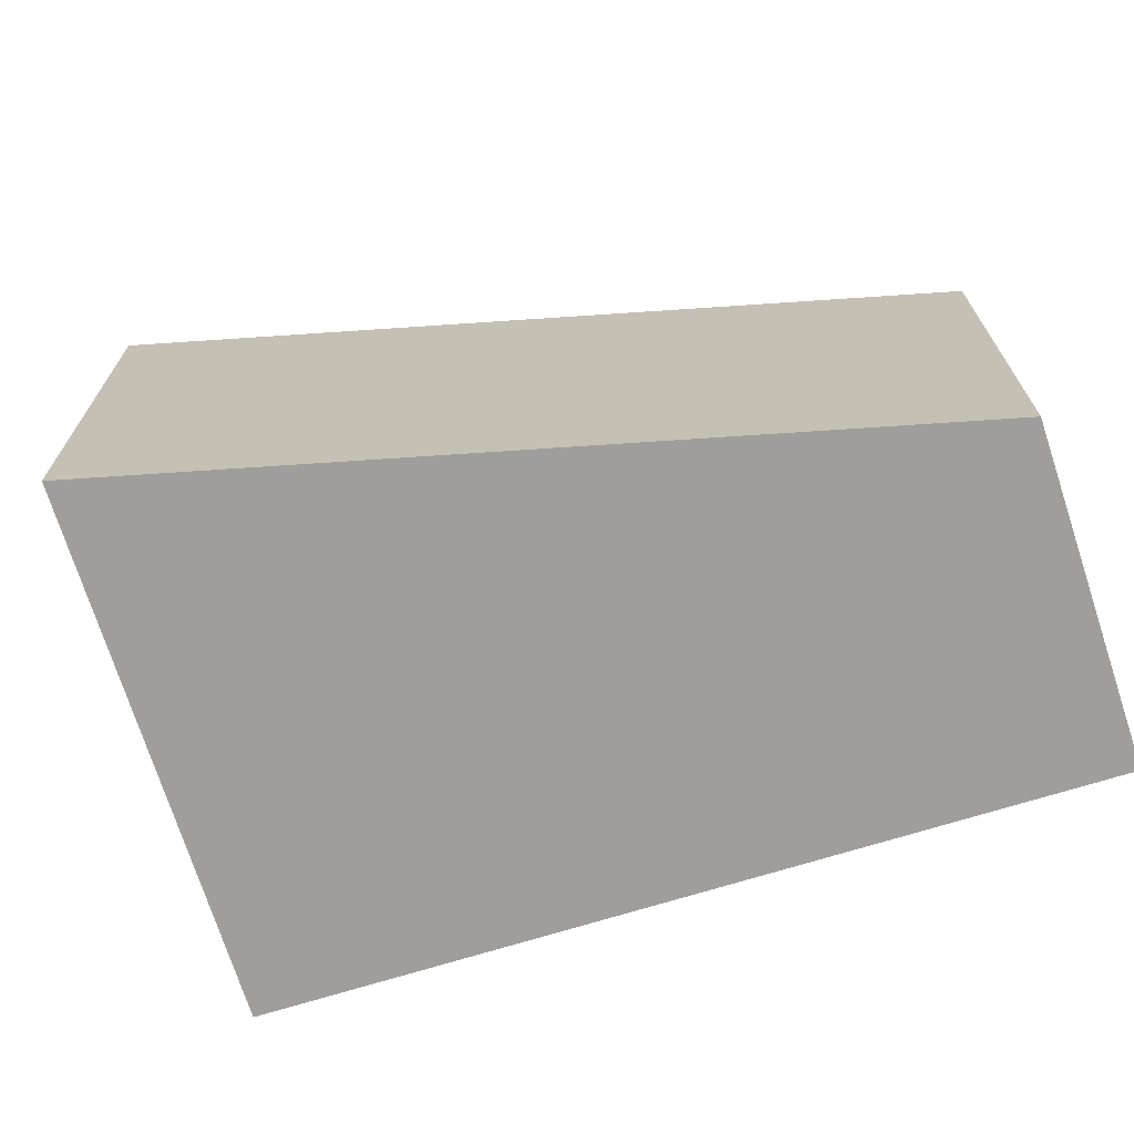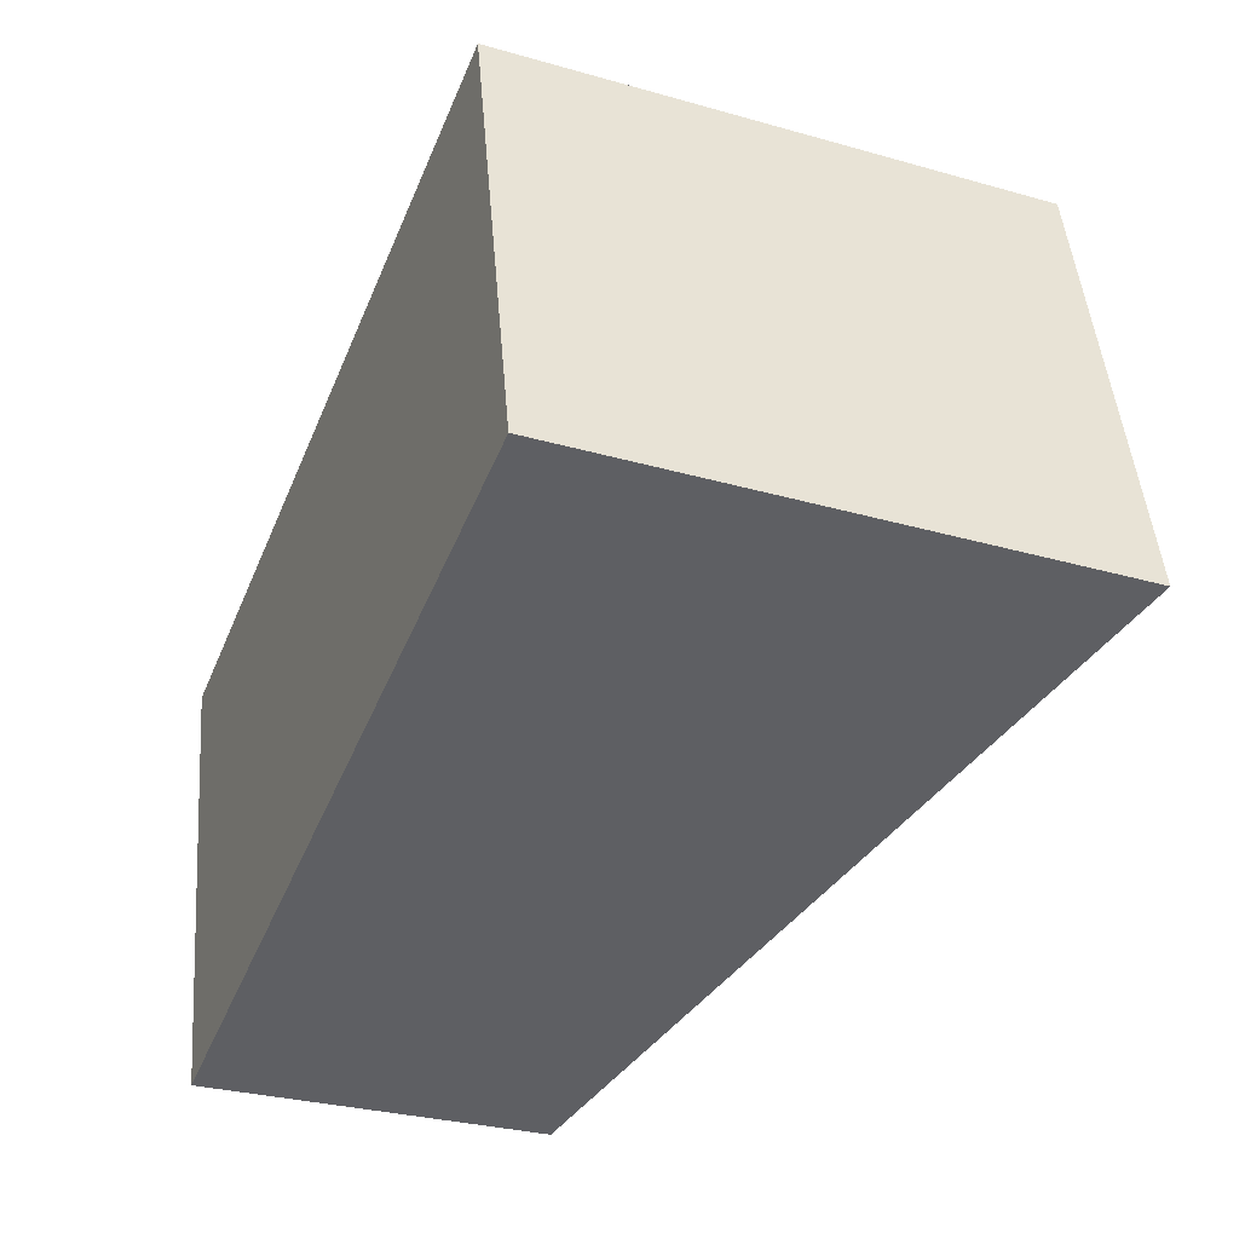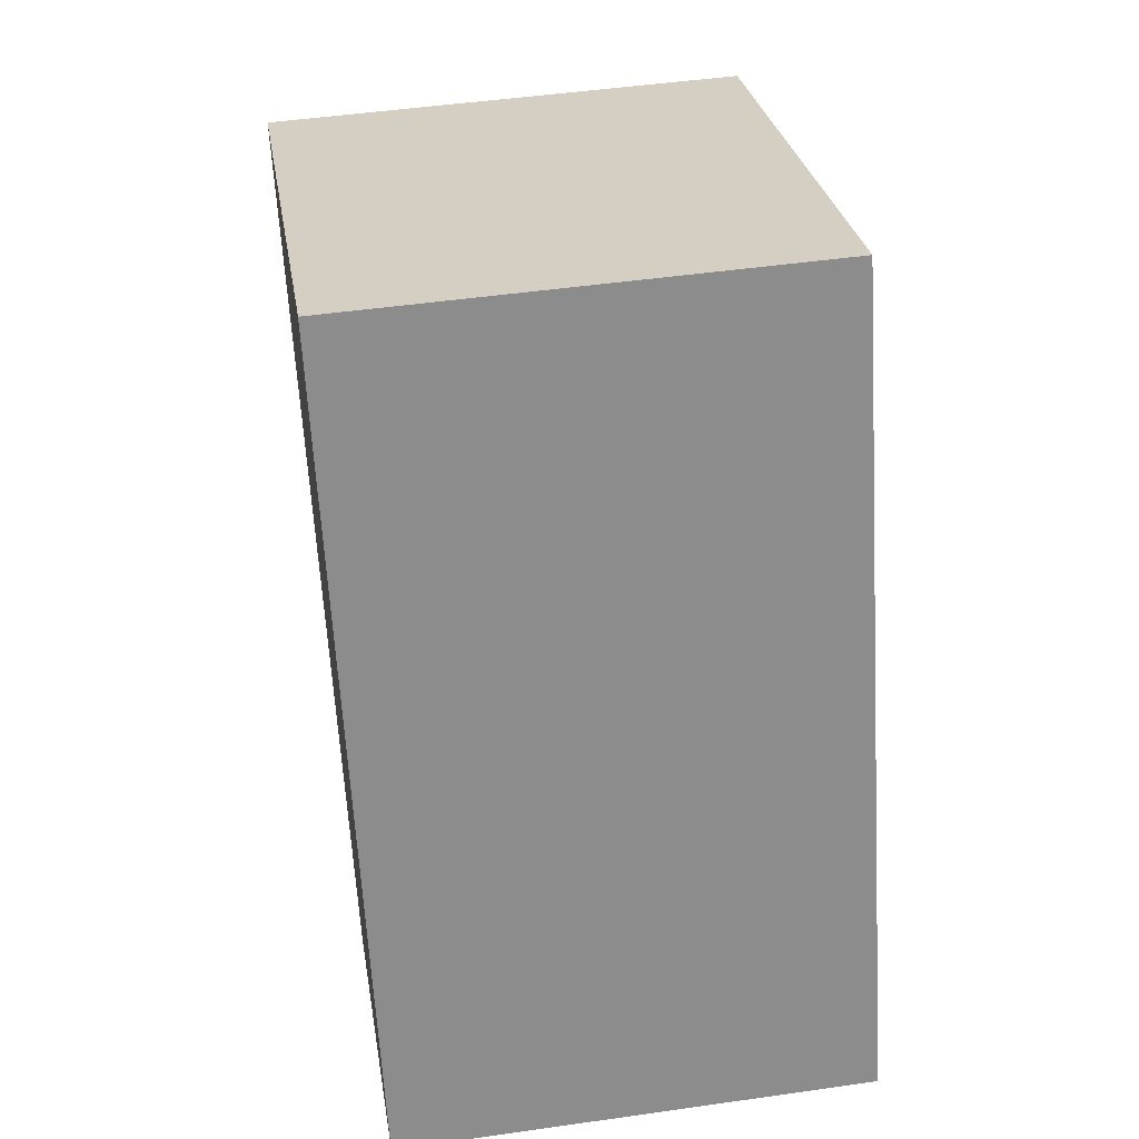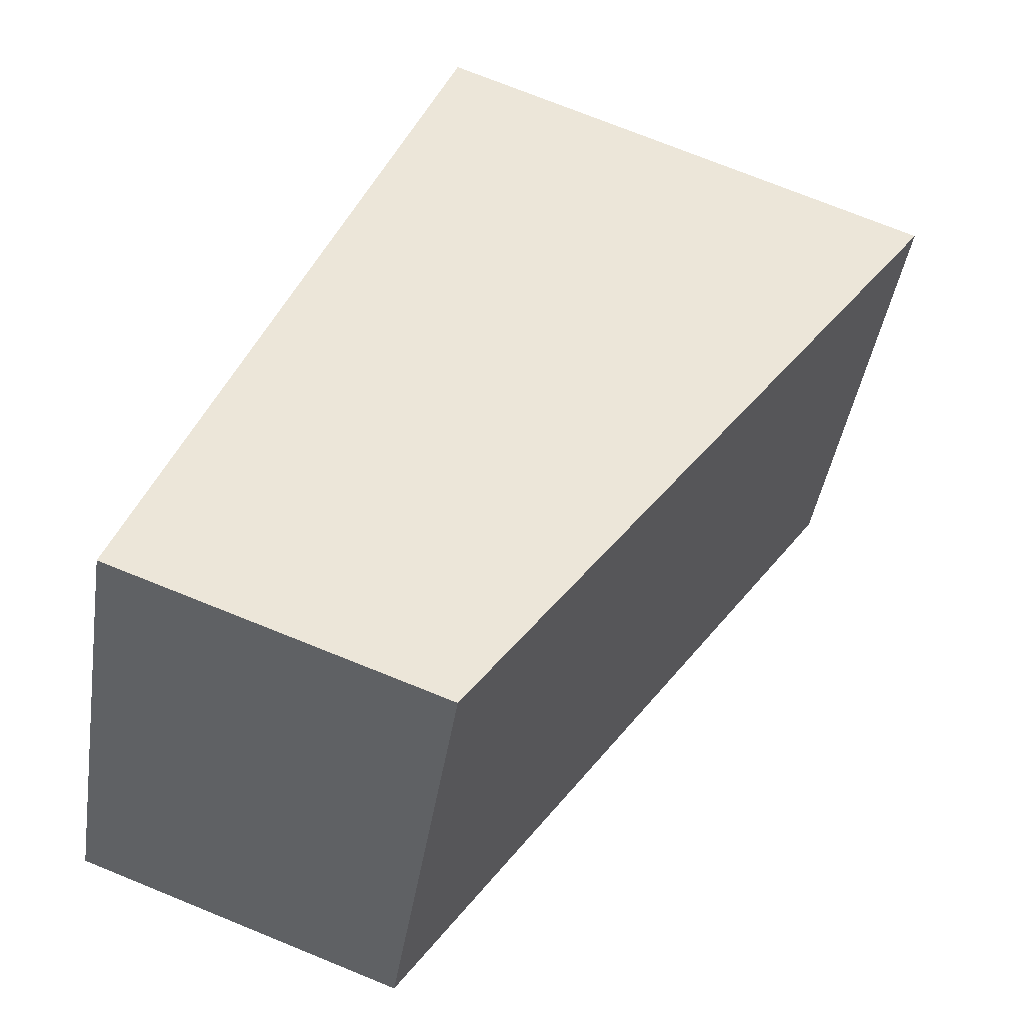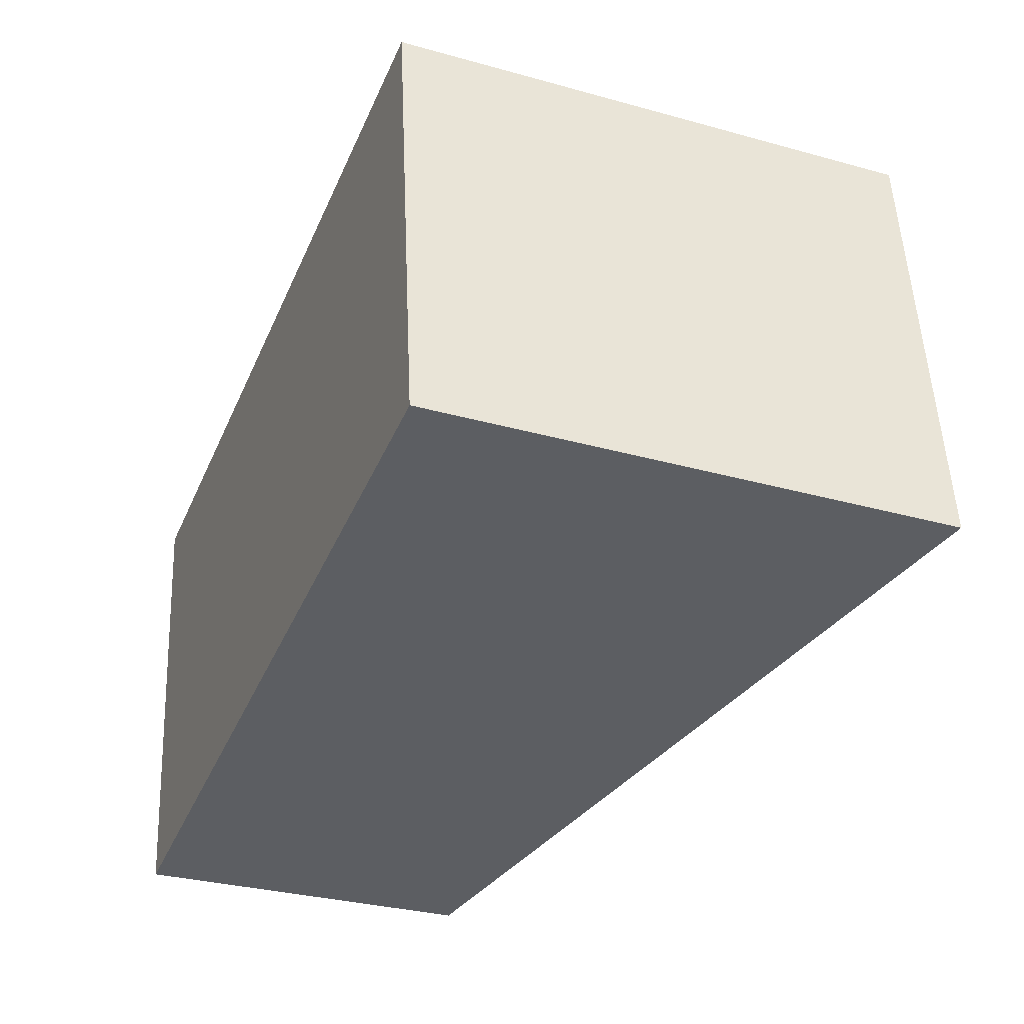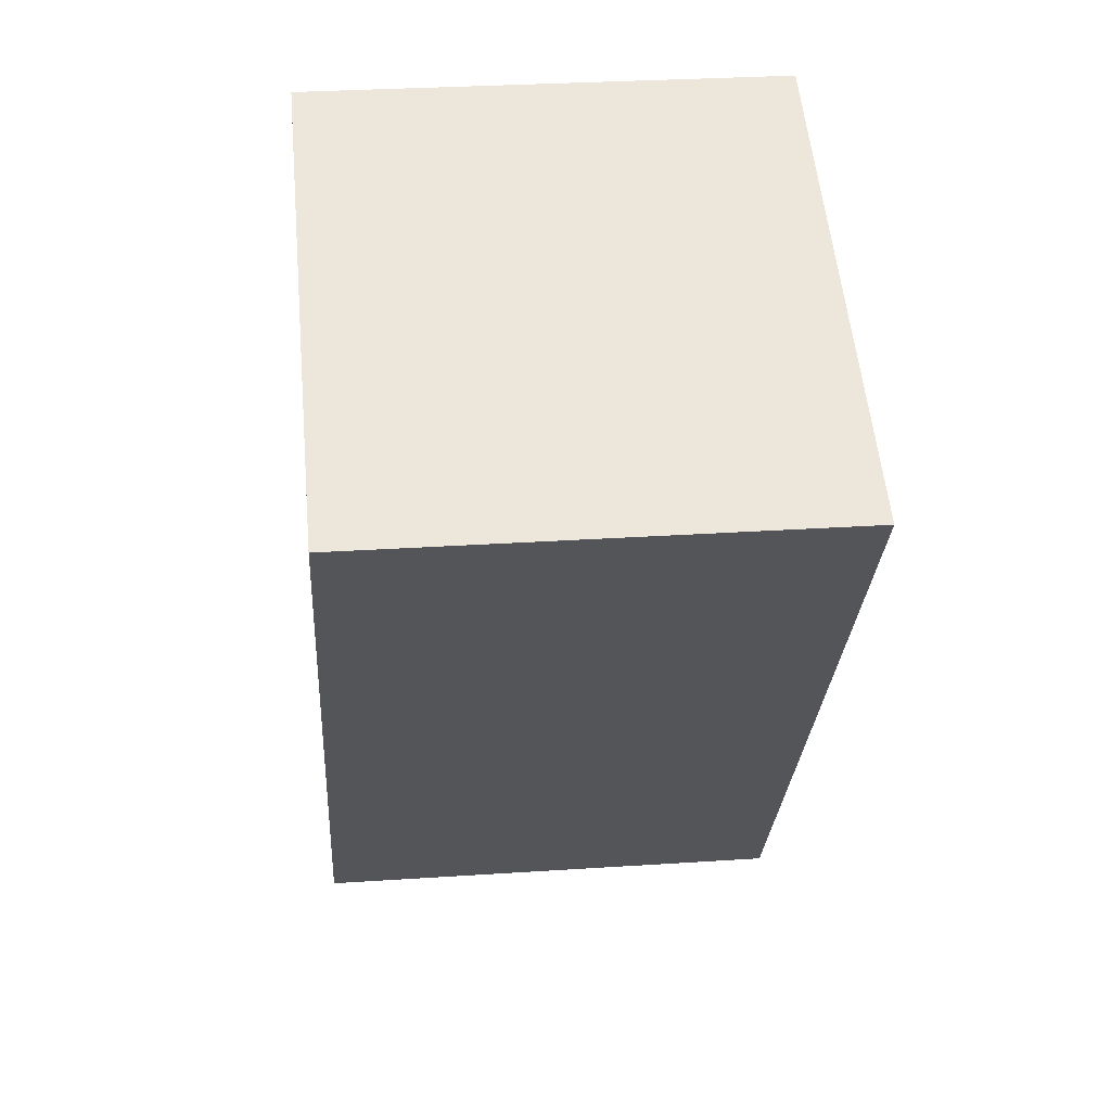
<metadata>
{"format":"obj","ext":"obj","renderer":"f3d","projection":"perspective","resolution":1024,"background":"white","views":[{"elev":-70.9,"azim":128.8,"up":"+Y"},{"elev":46.7,"azim":-4.6,"up":"+Z"},{"elev":48.0,"azim":-99.1,"up":"+Z"},{"elev":-42.7,"azim":-8.8,"up":"+Z"},{"elev":51.7,"azim":-2.5,"up":"+Z"},{"elev":30.2,"azim":84.5,"up":"+Z"}]}
</metadata>
<code>
v  2.117 3.082 -0.789
v  2.024 3.082 5.112
v  5.331 3.082 3.808
v  0 3.082 1.887e-16
v  5.331 -2.332e-16 3.808
v  2.117 4.831e-17 -0.789
v  0 0 0
v  2.024 -3.13e-16 5.112
g defaultobject
f 1 2 3
f 2 1 4
f 5 1 3
f 1 5 6
f 6 4 1
f 4 6 7
f 7 2 4
f 2 7 8
f 8 3 2
f 3 8 5
f 8 6 5
f 6 8 7

</code>
